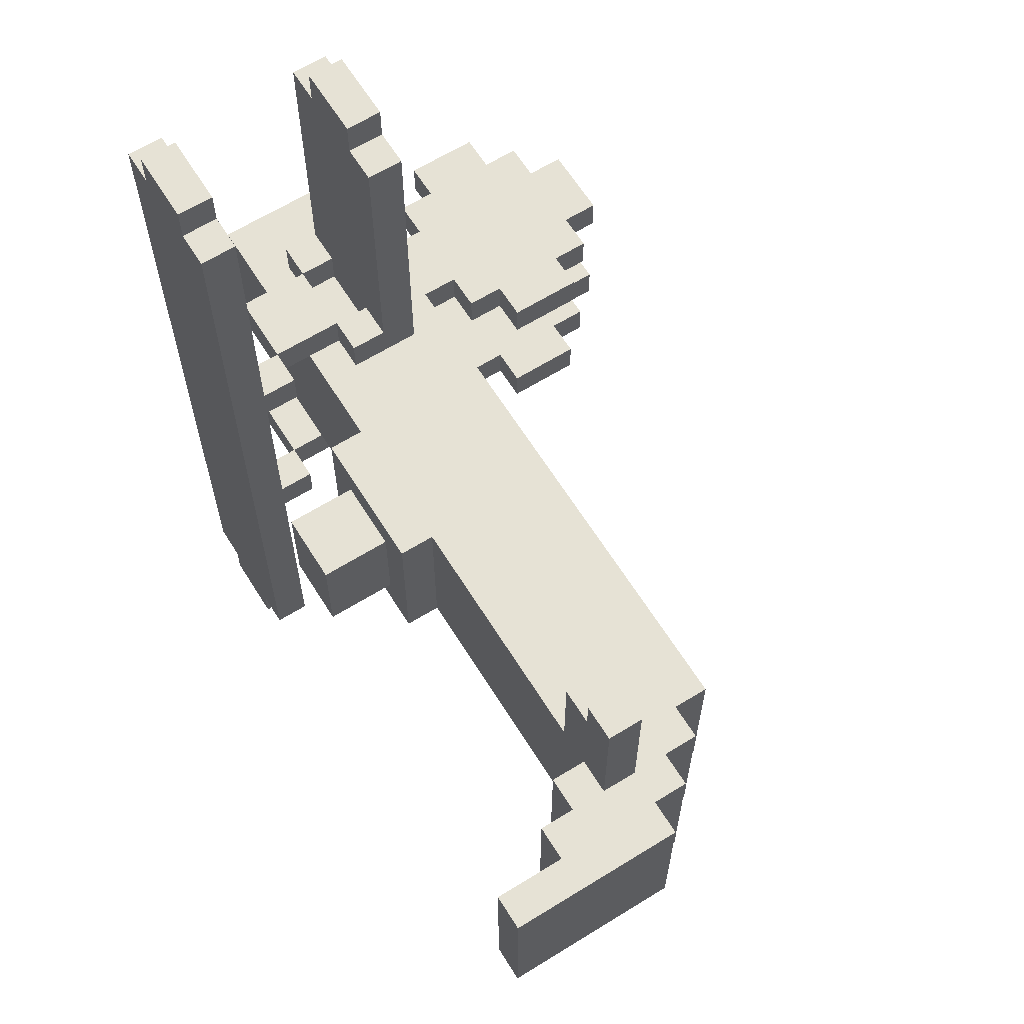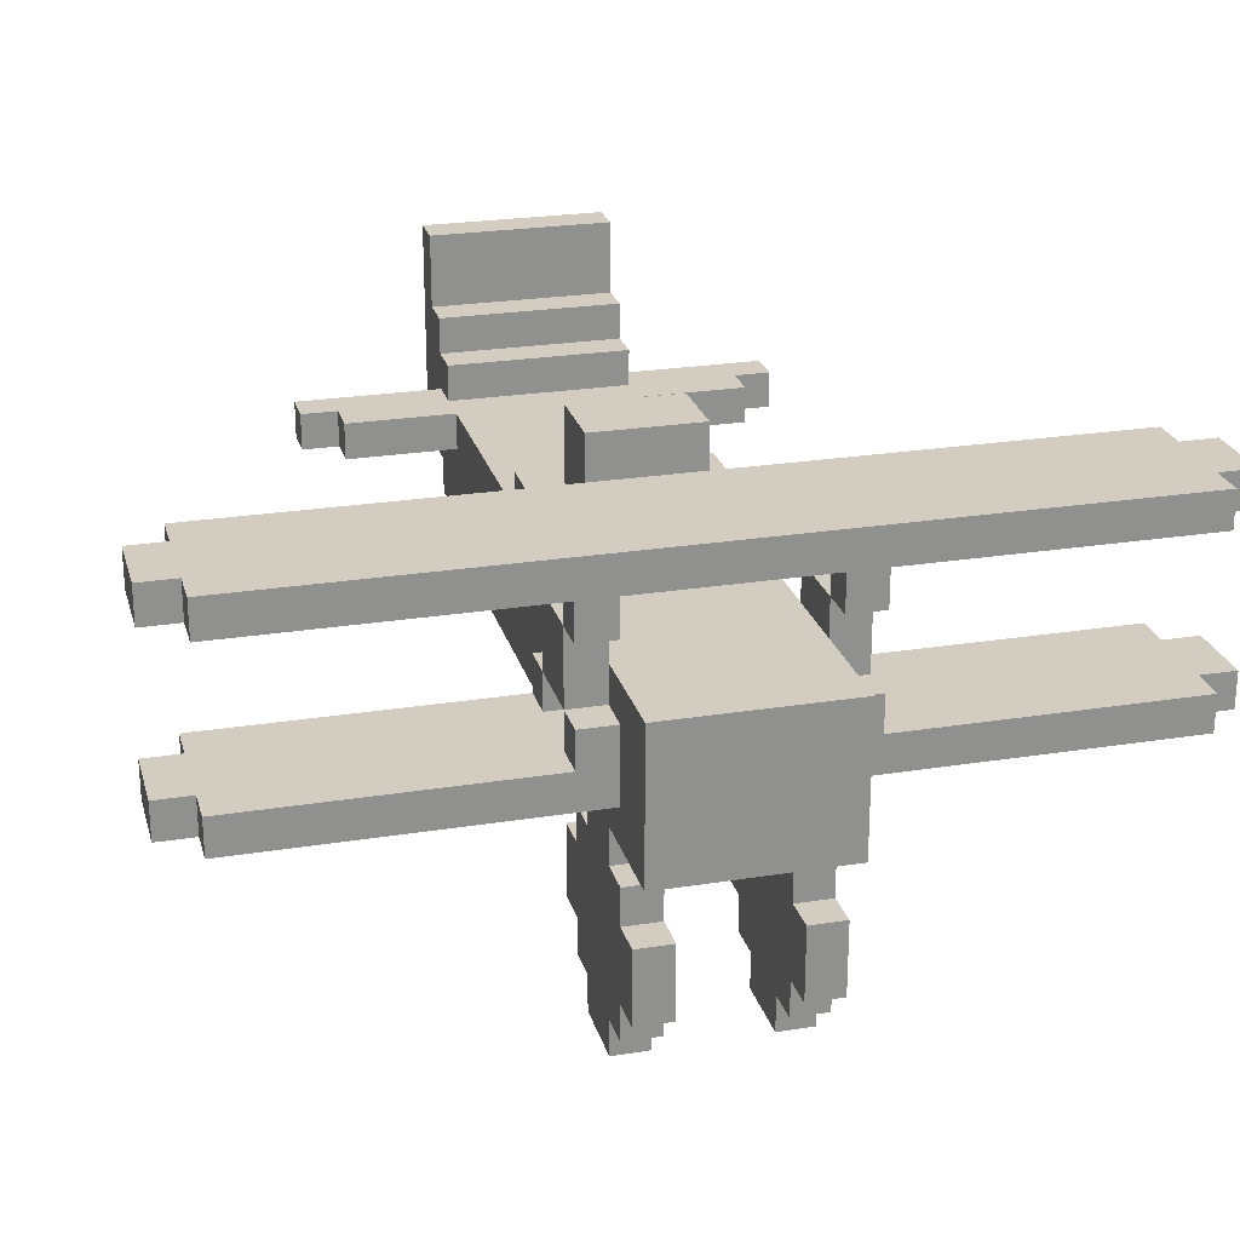
<metadata>
{"format":"obj","ext":"obj","renderer":"f3d","projection":"perspective","resolution":1024,"background":"white","views":[{"elev":63.9,"azim":-122.0,"up":"+Z"},{"elev":24.4,"azim":75.2,"up":"+Y"}]}
</metadata>
<code>
v -12 9 2
v -12 9 -3
v -12 14 2
v -12 14 -3
v -11 8 2
v -11 8 -3
v -11 9 2
v -11 9 -3
v -10 7 2
v -10 7 -3
v -10 8 2
v -10 8 -3
v -10 9 6
v -10 9 2
v -10 9 -3
v -10 9 -7
v -10 10 6
v -10 10 2
v -10 10 -3
v -10 10 -7
v -9 6 2
v -9 6 -3
v -9 7 2
v -9 7 -3
v -1 10 2
v -1 10 -3
v -1 11 2
v -1 11 -3
v 0 11 1
v 0 11 -2
v 0 13 1
v 0 13 -2
v 4 2 2
v 4 2 1
v 4 2 -2
v 4 2 -3
v 4 4 2
v 4 4 1
v 4 4 -2
v 4 4 -3
v 5 1 2
v 5 1 1
v 5 1 -2
v 5 1 -3
v 5 2 2
v 5 2 1
v 5 2 -2
v 5 2 -3
v 5 4 2
v 5 4 1
v 5 4 -2
v 5 4 -3
v 5 5 2
v 5 5 1
v 5 5 -2
v 5 5 -3
v 5 7 11
v 5 7 2
v 5 7 -3
v 5 7 -12
v 5 8 11
v 5 8 3
v 5 8 -4
v 5 8 -12
v 5 9 3
v 5 9 2
v 5 9 -3
v 5 9 -4
v 5 11 3
v 5 11 2
v 5 11 -3
v 5 11 -4
v 5 12 11
v 5 12 3
v 5 12 2
v 5 12 -3
v 5 12 -4
v 5 12 -12
v 5 13 11
v 5 13 -12
v 6 0 2
v 6 0 1
v 6 0 -2
v 6 0 -3
v 6 1 2
v 6 1 1
v 6 1 -2
v 6 1 -3
v 6 5 2
v 6 5 1
v 6 5 -2
v 6 5 -3
v 6 6 2
v 6 6 1
v 6 6 -2
v 6 6 -3
v 6 7 12
v 6 7 11
v 6 7 -12
v 6 7 -13
v 6 8 12
v 6 8 11
v 6 8 -12
v 6 8 -13
v 6 9 3
v 6 9 2
v 6 9 -3
v 6 9 -4
v 6 10 2
v 6 10 -3
v 6 11 3
v 6 11 2
v 6 11 -3
v 6 11 -4
v 6 12 12
v 6 12 11
v 6 12 -12
v 6 12 -13
v 6 13 12
v 6 13 11
v 6 13 -12
v 6 13 -13
v 8 8 3
v 8 8 2
v 8 8 -3
v 8 8 -4
v 8 9 3
v 8 9 2
v 8 9 -3
v 8 9 -4
v 8 11 3
v 8 11 2
v 8 11 -3
v 8 11 -4
v 8 12 3
v 8 12 2
v 8 12 -3
v 8 12 -4
v -11 12 2
v -11 12 -3
v -11 14 2
v -11 14 -3
v -10 11 2
v -10 11 -3
v -10 12 2
v -10 12 -3
v -9 9 6
v -9 9 5
v -9 9 -6
v -9 9 -7
v -9 10 6
v -9 10 5
v -9 10 2
v -9 10 -3
v -9 10 -6
v -9 10 -7
v -9 11 2
v -9 11 -3
v -8 9 5
v -8 9 2
v -8 9 -3
v -8 9 -6
v -8 10 5
v -8 10 2
v -8 10 -3
v -8 10 -6
v 2 11 1
v 2 11 -2
v 2 12 1
v 2 12 -2
v 2 13 1
v 2 13 -2
v 3 10 2
v 3 10 -3
v 3 11 2
v 3 11 -3
v 6 8 3
v 6 8 2
v 6 8 -3
v 6 8 -4
v 6 9 3
v 6 9 2
v 6 9 -3
v 6 9 -4
v 6 11 3
v 6 11 2
v 6 11 -3
v 6 11 -4
v 6 12 3
v 6 12 2
v 6 12 -3
v 6 12 -4
v 8 0 2
v 8 0 1
v 8 0 -2
v 8 0 -3
v 8 1 2
v 8 1 1
v 8 1 -2
v 8 1 -3
v 8 5 2
v 8 5 1
v 8 5 -2
v 8 5 -3
v 8 6 2
v 8 6 1
v 8 6 -2
v 8 6 -3
v 8 7 12
v 8 7 11
v 8 7 -12
v 8 7 -13
v 8 8 12
v 8 8 11
v 8 8 -12
v 8 8 -13
v 8 9 3
v 8 9 2
v 8 9 -3
v 8 9 -4
v 8 10 2
v 8 10 -3
v 8 11 3
v 8 11 2
v 8 11 -3
v 8 11 -4
v 8 12 12
v 8 12 11
v 8 12 -12
v 8 12 -13
v 8 13 12
v 8 13 11
v 8 13 -12
v 8 13 -13
v 9 1 2
v 9 1 1
v 9 1 -2
v 9 1 -3
v 9 2 2
v 9 2 1
v 9 2 -2
v 9 2 -3
v 9 4 2
v 9 4 1
v 9 4 -2
v 9 4 -3
v 9 5 2
v 9 5 1
v 9 5 -2
v 9 5 -3
v 9 7 11
v 9 7 2
v 9 7 -3
v 9 7 -12
v 9 8 11
v 9 8 3
v 9 8 -4
v 9 8 -12
v 9 9 3
v 9 9 2
v 9 9 -3
v 9 9 -4
v 9 11 3
v 9 11 2
v 9 11 -3
v 9 11 -4
v 9 12 11
v 9 12 3
v 9 12 2
v 9 12 -3
v 9 12 -4
v 9 12 -12
v 9 13 11
v 9 13 -12
v 10 2 2
v 10 2 1
v 10 2 -2
v 10 2 -3
v 10 4 2
v 10 4 1
v 10 4 -2
v 10 4 -3
v 11 6 2
v 11 6 -3
v 11 10 2
v 11 10 -3
v 6 7 12
v 6 8 12
v 6 12 12
v 6 13 12
v 8 7 12
v 8 8 12
v 8 12 12
v 8 13 12
v 5 7 11
v 5 8 11
v 5 12 11
v 5 13 11
v 6 7 11
v 6 8 11
v 6 12 11
v 6 13 11
v 8 7 11
v 8 8 11
v 8 12 11
v 8 13 11
v 9 7 11
v 9 8 11
v 9 12 11
v 9 13 11
v -10 9 6
v -10 10 6
v -9 9 6
v -9 10 6
v -9 9 5
v -9 10 5
v -8 9 5
v -8 10 5
v 5 8 3
v 5 9 3
v 5 11 3
v 5 12 3
v 6 8 3
v 6 9 3
v 6 11 3
v 6 12 3
v 8 8 3
v 8 9 3
v 8 11 3
v 8 12 3
v 9 8 3
v 9 9 3
v 9 11 3
v 9 12 3
v -12 9 2
v -12 14 2
v -11 8 2
v -11 9 2
v -11 12 2
v -11 14 2
v -10 7 2
v -10 8 2
v -10 9 2
v -10 10 2
v -10 11 2
v -10 12 2
v -9 6 2
v -9 7 2
v -9 10 2
v -9 11 2
v -8 9 2
v -8 10 2
v -1 10 2
v -1 11 2
v 3 10 2
v 3 11 2
v 4 2 2
v 4 4 2
v 5 1 2
v 5 2 2
v 5 4 2
v 5 5 2
v 5 7 2
v 5 9 2
v 6 0 2
v 6 1 2
v 6 2 2
v 6 4 2
v 6 5 2
v 6 6 2
v 6 8 2
v 6 9 2
v 6 10 2
v 8 0 2
v 8 1 2
v 8 2 2
v 8 4 2
v 8 5 2
v 8 6 2
v 8 8 2
v 8 9 2
v 8 10 2
v 9 1 2
v 9 2 2
v 9 4 2
v 9 5 2
v 9 7 2
v 9 9 2
v 10 2 2
v 10 4 2
v 11 6 2
v 11 10 2
v 0 11 1
v 0 13 1
v 1 11 1
v 1 12 1
v 2 11 1
v 2 12 1
v 2 13 1
v 4 2 -2
v 4 4 -2
v 5 1 -2
v 5 2 -2
v 5 4 -2
v 5 5 -2
v 6 0 -2
v 6 1 -2
v 6 2 -2
v 6 4 -2
v 6 5 -2
v 6 6 -2
v 8 0 -2
v 8 1 -2
v 8 2 -2
v 8 4 -2
v 8 5 -2
v 8 6 -2
v 9 1 -2
v 9 2 -2
v 9 4 -2
v 9 5 -2
v 10 2 -2
v 10 4 -2
v 5 11 -3
v 5 12 -3
v 6 10 -3
v 6 11 -3
v 6 12 -3
v 8 10 -3
v 8 11 -3
v 8 12 -3
v 9 11 -3
v 9 12 -3
v 5 11 2
v 5 12 2
v 6 10 2
v 6 11 2
v 6 12 2
v 8 10 2
v 8 11 2
v 8 12 2
v 9 11 2
v 9 12 2
v 4 2 1
v 4 4 1
v 5 1 1
v 5 2 1
v 5 4 1
v 5 5 1
v 6 0 1
v 6 1 1
v 6 2 1
v 6 4 1
v 6 5 1
v 6 6 1
v 8 0 1
v 8 1 1
v 8 2 1
v 8 4 1
v 8 5 1
v 8 6 1
v 9 1 1
v 9 2 1
v 9 4 1
v 9 5 1
v 10 2 1
v 10 4 1
v 0 11 -2
v 0 13 -2
v 1 11 -2
v 1 12 -2
v 2 11 -2
v 2 12 -2
v 2 13 -2
v -12 9 -3
v -12 14 -3
v -11 8 -3
v -11 9 -3
v -11 12 -3
v -11 14 -3
v -10 7 -3
v -10 8 -3
v -10 9 -3
v -10 10 -3
v -10 11 -3
v -10 12 -3
v -9 6 -3
v -9 7 -3
v -9 10 -3
v -9 11 -3
v -8 9 -3
v -8 10 -3
v -1 10 -3
v -1 11 -3
v 3 10 -3
v 3 11 -3
v 4 2 -3
v 4 4 -3
v 5 1 -3
v 5 2 -3
v 5 4 -3
v 5 5 -3
v 5 7 -3
v 5 9 -3
v 6 0 -3
v 6 1 -3
v 6 2 -3
v 6 4 -3
v 6 5 -3
v 6 6 -3
v 6 8 -3
v 6 9 -3
v 6 10 -3
v 8 0 -3
v 8 1 -3
v 8 2 -3
v 8 4 -3
v 8 5 -3
v 8 6 -3
v 8 8 -3
v 8 9 -3
v 8 10 -3
v 9 1 -3
v 9 2 -3
v 9 4 -3
v 9 5 -3
v 9 7 -3
v 9 9 -3
v 10 2 -3
v 10 4 -3
v 11 6 -3
v 11 10 -3
v 5 8 -4
v 5 9 -4
v 5 11 -4
v 5 12 -4
v 6 8 -4
v 6 9 -4
v 6 11 -4
v 6 12 -4
v 8 8 -4
v 8 9 -4
v 8 11 -4
v 8 12 -4
v 9 8 -4
v 9 9 -4
v 9 11 -4
v 9 12 -4
v -9 9 -6
v -9 10 -6
v -8 9 -6
v -8 10 -6
v -10 9 -7
v -10 10 -7
v -9 9 -7
v -9 10 -7
v 5 7 -12
v 5 8 -12
v 5 12 -12
v 5 13 -12
v 6 7 -12
v 6 8 -12
v 6 12 -12
v 6 13 -12
v 8 7 -12
v 8 8 -12
v 8 12 -12
v 8 13 -12
v 9 7 -12
v 9 8 -12
v 9 12 -12
v 9 13 -12
v 6 7 -13
v 6 8 -13
v 6 12 -13
v 6 13 -13
v 8 7 -13
v 8 8 -13
v 8 12 -13
v 8 13 -13
v 6 0 2
v 8 0 2
v 6 0 1
v 8 0 1
v 6 0 -2
v 8 0 -2
v 6 0 -3
v 8 0 -3
v 5 1 2
v 6 1 2
v 8 1 2
v 9 1 2
v 5 1 1
v 6 1 1
v 8 1 1
v 9 1 1
v 5 1 -2
v 6 1 -2
v 8 1 -2
v 9 1 -2
v 5 1 -3
v 6 1 -3
v 8 1 -3
v 9 1 -3
v 4 2 2
v 5 2 2
v 9 2 2
v 10 2 2
v 4 2 1
v 5 2 1
v 9 2 1
v 10 2 1
v 4 2 -2
v 5 2 -2
v 9 2 -2
v 10 2 -2
v 4 2 -3
v 5 2 -3
v 9 2 -3
v 10 2 -3
v -9 6 2
v 6 6 2
v 8 6 2
v 11 6 2
v 6 6 1
v 8 6 1
v 6 6 -2
v 8 6 -2
v -9 6 -3
v 6 6 -3
v 8 6 -3
v 11 6 -3
v 6 7 12
v 8 7 12
v 5 7 11
v 6 7 11
v 8 7 11
v 9 7 11
v -10 7 2
v -9 7 2
v 5 7 2
v 9 7 2
v -10 7 -3
v -9 7 -3
v 5 7 -3
v 9 7 -3
v 5 7 -12
v 6 7 -12
v 8 7 -12
v 9 7 -12
v 6 7 -13
v 8 7 -13
v -11 8 2
v -10 8 2
v -11 8 -3
v -10 8 -3
v -10 9 6
v -9 9 6
v -9 9 5
v -8 9 5
v 6 9 3
v 8 9 3
v -12 9 2
v -11 9 2
v -10 9 2
v -8 9 2
v 6 9 2
v 8 9 2
v -12 9 -3
v -11 9 -3
v -10 9 -3
v -8 9 -3
v 6 9 -3
v 8 9 -3
v 6 9 -4
v 8 9 -4
v -9 9 -6
v -8 9 -6
v -10 9 -7
v -9 9 -7
v 5 11 3
v 6 11 3
v 8 11 3
v 9 11 3
v 5 11 2
v 6 11 2
v 8 11 2
v 9 11 2
v 5 11 -3
v 6 11 -3
v 8 11 -3
v 9 11 -3
v 5 11 -4
v 6 11 -4
v 8 11 -4
v 9 11 -4
v 6 12 12
v 8 12 12
v 5 12 11
v 6 12 11
v 8 12 11
v 9 12 11
v 5 12 3
v 6 12 3
v 8 12 3
v 9 12 3
v 5 12 2
v 6 12 2
v 8 12 2
v 9 12 2
v 5 12 -3
v 6 12 -3
v 8 12 -3
v 9 12 -3
v 5 12 -4
v 6 12 -4
v 8 12 -4
v 9 12 -4
v 5 12 -12
v 6 12 -12
v 8 12 -12
v 9 12 -12
v 6 12 -13
v 8 12 -13
v 4 4 2
v 5 4 2
v 9 4 2
v 10 4 2
v 4 4 1
v 5 4 1
v 9 4 1
v 10 4 1
v 4 4 -2
v 5 4 -2
v 9 4 -2
v 10 4 -2
v 4 4 -3
v 5 4 -3
v 9 4 -3
v 10 4 -3
v 5 5 2
v 6 5 2
v 8 5 2
v 9 5 2
v 5 5 1
v 6 5 1
v 8 5 1
v 9 5 1
v 5 5 -2
v 6 5 -2
v 8 5 -2
v 9 5 -2
v 5 5 -3
v 6 5 -3
v 8 5 -3
v 9 5 -3
v 6 8 12
v 8 8 12
v 5 8 11
v 6 8 11
v 8 8 11
v 9 8 11
v 5 8 3
v 6 8 3
v 8 8 3
v 9 8 3
v 6 8 2
v 8 8 2
v 6 8 -3
v 8 8 -3
v 5 8 -4
v 6 8 -4
v 8 8 -4
v 9 8 -4
v 5 8 -12
v 6 8 -12
v 8 8 -12
v 9 8 -12
v 6 8 -13
v 8 8 -13
v 5 9 3
v 6 9 3
v 8 9 3
v 9 9 3
v 5 9 2
v 6 9 2
v 8 9 2
v 9 9 2
v 5 9 -3
v 6 9 -3
v 8 9 -3
v 9 9 -3
v 5 9 -4
v 6 9 -4
v 8 9 -4
v 9 9 -4
v -10 10 6
v -9 10 6
v -9 10 5
v -8 10 5
v -10 10 2
v -9 10 2
v -8 10 2
v -1 10 2
v 3 10 2
v 6 10 2
v 8 10 2
v 11 10 2
v -10 10 -3
v -9 10 -3
v -8 10 -3
v -1 10 -3
v 3 10 -3
v 6 10 -3
v 8 10 -3
v 11 10 -3
v -9 10 -6
v -8 10 -6
v -10 10 -7
v -9 10 -7
v 6 11 3
v 8 11 3
v -10 11 2
v -9 11 2
v -1 11 2
v 3 11 2
v 6 11 2
v 8 11 2
v 0 11 1
v 1 11 1
v 2 11 1
v 0 11 -2
v 1 11 -2
v 2 11 -2
v -10 11 -3
v -9 11 -3
v -1 11 -3
v 3 11 -3
v 6 11 -3
v 8 11 -3
v 6 11 -4
v 8 11 -4
v -11 12 2
v -10 12 2
v -11 12 -3
v -10 12 -3
v 6 13 12
v 8 13 12
v 5 13 11
v 6 13 11
v 8 13 11
v 9 13 11
v 0 13 1
v 2 13 1
v 0 13 -2
v 2 13 -2
v 5 13 -12
v 6 13 -12
v 8 13 -12
v 9 13 -12
v 6 13 -13
v 8 13 -13
v -12 14 2
v -11 14 2
v -12 14 -3
v -11 14 -3
f 3 2 1
f 4 2 3
f 7 6 5
f 8 6 7
f 11 10 9
f 12 10 11
f 17 14 13
f 18 14 17
f 19 16 15
f 20 16 19
f 23 22 21
f 24 22 23
f 27 26 25
f 28 26 27
f 31 30 29
f 32 30 31
f 37 34 33
f 38 34 37
f 39 36 35
f 40 36 39
f 45 42 41
f 46 42 45
f 47 44 43
f 48 44 47
f 53 50 49
f 54 50 53
f 55 52 51
f 56 52 55
f 61 58 57
f 62 58 61
f 63 60 59
f 64 60 63
f 65 58 62
f 66 58 65
f 67 63 59
f 68 63 67
f 74 70 69
f 75 70 74
f 76 72 71
f 77 72 76
f 79 77 76
f 79 78 77
f 79 76 75
f 79 75 74
f 79 74 73
f 80 78 79
f 85 82 81
f 86 82 85
f 87 84 83
f 88 84 87
f 93 90 89
f 94 90 93
f 95 92 91
f 96 92 95
f 101 98 97
f 102 98 101
f 103 100 99
f 104 100 103
f 109 106 105
f 110 108 107
f 111 109 105
f 112 109 111
f 113 108 110
f 114 108 113
f 119 116 115
f 120 116 119
f 121 118 117
f 122 118 121
f 127 124 123
f 128 124 127
f 129 126 125
f 130 126 129
f 135 132 131
f 136 132 135
f 137 134 133
f 138 134 137
f 139 140 141
f 141 140 142
f 143 144 145
f 145 144 146
f 147 148 151
f 151 148 152
f 149 150 155
f 155 150 156
f 153 154 157
f 157 154 158
f 159 160 163
f 163 160 164
f 161 162 165
f 165 162 166
f 167 168 169
f 169 168 170
f 169 170 171
f 171 170 172
f 173 174 175
f 175 174 176
f 177 178 181
f 181 178 182
f 179 180 183
f 183 180 184
f 185 186 189
f 189 186 190
f 187 188 191
f 191 188 192
f 193 194 197
f 197 194 198
f 195 196 199
f 199 196 200
f 201 202 205
f 205 202 206
f 203 204 207
f 207 204 208
f 209 210 213
f 213 210 214
f 211 212 215
f 215 212 216
f 217 218 221
f 219 220 222
f 217 221 223
f 223 221 224
f 222 220 225
f 225 220 226
f 227 228 231
f 231 228 232
f 229 230 233
f 233 230 234
f 235 236 239
f 239 236 240
f 237 238 241
f 241 238 242
f 243 244 247
f 247 244 248
f 245 246 249
f 249 246 250
f 251 252 255
f 255 252 256
f 253 254 257
f 257 254 258
f 256 252 259
f 259 252 260
f 253 257 261
f 261 257 262
f 263 264 268
f 268 264 269
f 265 266 270
f 270 266 271
f 270 271 273
f 271 272 273
f 269 270 273
f 268 269 273
f 267 268 273
f 273 272 274
f 275 276 279
f 279 276 280
f 277 278 281
f 281 278 282
f 283 284 285
f 285 284 286
f 291 288 287
f 292 288 291
f 293 290 289
f 294 290 293
f 299 296 295
f 300 296 299
f 301 298 297
f 302 298 301
f 307 304 303
f 308 304 307
f 309 306 305
f 310 306 309
f 313 312 311
f 314 312 313
f 317 316 315
f 318 316 317
f 323 320 319
f 324 320 323
f 325 322 321
f 326 322 325
f 328 325 324
f 329 325 328
f 331 328 327
f 332 328 331
f 333 330 329
f 334 330 333
f 338 336 335
f 339 336 338
f 340 336 339
f 342 338 337
f 342 339 338
f 343 339 342
f 344 339 343
f 345 339 344
f 346 339 345
f 348 342 341
f 348 343 342
f 349 345 344
f 350 345 349
f 351 348 347
f 351 343 348
f 353 352 351
f 355 353 351
f 355 354 353
f 356 354 355
f 360 358 357
f 361 358 360
f 363 351 347
f 363 355 351
f 364 355 363
f 366 362 361
f 366 361 360
f 366 360 359
f 367 362 366
f 368 362 367
f 369 362 368
f 370 363 347
f 372 355 364
f 373 355 372
f 374 366 365
f 374 367 366
f 375 367 374
f 376 368 367
f 376 367 375
f 377 370 369
f 377 368 376
f 377 369 368
f 378 370 377
f 379 363 370
f 379 370 378
f 380 372 371
f 381 372 380
f 383 376 375
f 383 378 377
f 383 377 376
f 384 378 383
f 385 378 384
f 386 378 385
f 387 363 379
f 388 382 381
f 389 385 384
f 390 385 389
f 391 387 379
f 391 388 387
f 392 382 388
f 392 388 391
f 395 394 393
f 396 394 395
f 397 396 395
f 398 394 396
f 398 396 397
f 399 394 398
f 403 401 400
f 404 401 403
f 407 403 402
f 407 405 404
f 407 404 403
f 408 405 407
f 409 405 408
f 410 405 409
f 412 407 406
f 412 408 407
f 413 408 412
f 414 409 408
f 414 408 413
f 415 411 410
f 415 409 414
f 415 410 409
f 416 411 415
f 417 411 416
f 418 414 413
f 418 416 415
f 418 415 414
f 419 416 418
f 420 416 419
f 421 416 420
f 422 420 419
f 423 420 422
f 427 425 424
f 428 425 427
f 429 427 426
f 430 427 429
f 432 431 430
f 433 431 432
f 434 435 437
f 437 435 438
f 436 437 439
f 439 437 440
f 440 441 442
f 442 441 443
f 444 445 447
f 447 445 448
f 446 447 451
f 448 449 451
f 447 448 451
f 451 449 452
f 452 449 453
f 453 449 454
f 450 451 456
f 451 452 456
f 456 452 457
f 452 453 458
f 457 452 458
f 454 455 459
f 458 453 459
f 453 454 459
f 459 455 460
f 460 455 461
f 457 458 462
f 459 460 462
f 458 459 462
f 462 460 463
f 463 460 464
f 464 460 465
f 463 464 466
f 466 464 467
f 468 469 470
f 470 469 471
f 470 471 472
f 471 469 473
f 472 471 473
f 473 469 474
f 475 476 478
f 478 476 479
f 479 476 480
f 477 478 482
f 478 479 482
f 482 479 483
f 483 479 484
f 484 479 485
f 485 479 486
f 481 482 488
f 482 483 488
f 484 485 489
f 489 485 490
f 487 488 491
f 488 483 491
f 491 492 493
f 491 493 495
f 493 494 495
f 495 494 496
f 497 498 500
f 500 498 501
f 487 491 503
f 491 495 503
f 503 495 504
f 501 502 506
f 500 501 506
f 499 500 506
f 506 502 507
f 507 502 508
f 508 502 509
f 487 503 510
f 504 495 512
f 512 495 513
f 505 506 514
f 506 507 514
f 514 507 515
f 507 508 516
f 515 507 516
f 509 510 517
f 516 508 517
f 508 509 517
f 517 510 518
f 510 503 519
f 518 510 519
f 511 512 520
f 520 512 521
f 515 516 523
f 517 518 523
f 516 517 523
f 523 518 524
f 524 518 525
f 525 518 526
f 519 503 527
f 521 522 528
f 524 525 529
f 529 525 530
f 519 527 531
f 527 528 531
f 528 522 532
f 531 528 532
f 533 534 537
f 537 534 538
f 535 536 539
f 539 536 540
f 538 539 542
f 542 539 543
f 541 542 545
f 545 542 546
f 543 544 547
f 547 544 548
f 549 550 551
f 551 550 552
f 553 554 555
f 555 554 556
f 557 558 561
f 561 558 562
f 559 560 563
f 563 560 564
f 565 566 569
f 569 566 570
f 567 568 571
f 571 568 572
f 573 574 577
f 577 574 578
f 575 576 579
f 579 576 580
f 583 582 581
f 584 582 583
f 587 586 585
f 588 586 587
f 593 590 589
f 594 590 593
f 595 592 591
f 596 592 595
f 601 598 597
f 602 598 601
f 603 600 599
f 604 600 603
f 609 606 605
f 610 606 609
f 611 608 607
f 612 608 611
f 617 614 613
f 618 614 617
f 619 616 615
f 620 616 619
f 625 622 621
f 626 624 623
f 627 625 621
f 627 626 625
f 628 624 626
f 628 626 627
f 629 627 621
f 630 627 629
f 631 624 628
f 632 624 631
f 636 634 633
f 637 634 636
f 641 636 635
f 641 637 636
f 641 638 637
f 642 638 641
f 643 640 639
f 644 640 643
f 647 646 645
f 648 646 647
f 649 646 648
f 650 646 649
f 651 649 648
f 652 649 651
f 655 654 653
f 656 654 655
f 659 658 657
f 665 659 657
f 665 660 659
f 666 660 665
f 667 662 661
f 668 662 667
f 669 664 663
f 670 664 669
f 675 674 673
f 676 674 675
f 677 672 671
f 678 672 677
f 679 677 671
f 680 677 679
f 685 682 681
f 686 682 685
f 687 684 683
f 688 684 687
f 693 690 689
f 694 690 693
f 695 692 691
f 696 692 695
f 700 698 697
f 701 698 700
f 703 700 699
f 703 702 701
f 703 701 700
f 704 702 703
f 705 702 704
f 706 702 705
f 708 705 704
f 709 705 708
f 711 708 707
f 711 710 709
f 711 709 708
f 712 710 711
f 713 710 712
f 714 710 713
f 716 713 712
f 717 713 716
f 719 716 715
f 719 718 717
f 719 717 716
f 720 718 719
f 721 718 720
f 722 718 721
f 723 721 720
f 724 721 723
f 725 726 729
f 729 726 730
f 727 728 731
f 731 728 732
f 733 734 737
f 737 734 738
f 735 736 739
f 739 736 740
f 741 742 745
f 745 742 746
f 743 744 747
f 747 744 748
f 749 750 753
f 753 750 754
f 751 752 755
f 755 752 756
f 757 758 760
f 760 758 761
f 759 760 763
f 761 762 763
f 760 761 763
f 763 762 764
f 764 762 765
f 765 762 766
f 764 765 767
f 767 765 768
f 769 770 772
f 772 770 773
f 772 773 775
f 773 774 775
f 771 772 775
f 775 774 776
f 776 774 777
f 777 774 778
f 776 777 779
f 779 777 780
f 781 782 785
f 785 782 786
f 783 784 787
f 787 784 788
f 789 790 793
f 793 790 794
f 791 792 795
f 795 792 796
f 797 798 799
f 797 799 801
f 799 800 801
f 801 800 802
f 802 800 803
f 802 803 810
f 803 804 810
f 810 804 811
f 811 804 812
f 807 808 813
f 806 807 813
f 805 806 813
f 813 808 814
f 814 808 815
f 815 808 816
f 810 811 817
f 809 810 817
f 817 811 818
f 809 817 819
f 819 817 820
f 821 822 827
f 827 822 828
f 825 826 829
f 829 826 830
f 830 826 831
f 825 829 832
f 831 826 834
f 823 824 835
f 835 824 836
f 833 834 837
f 832 833 837
f 825 832 837
f 834 826 838
f 837 834 838
f 839 840 841
f 841 840 842
f 843 844 845
f 845 844 846
f 847 848 850
f 850 848 851
f 853 854 855
f 855 854 856
f 849 850 857
f 850 851 857
f 851 852 857
f 857 852 858
f 858 852 859
f 859 852 860
f 858 859 861
f 861 859 862
f 863 864 865
f 865 864 866

</code>
